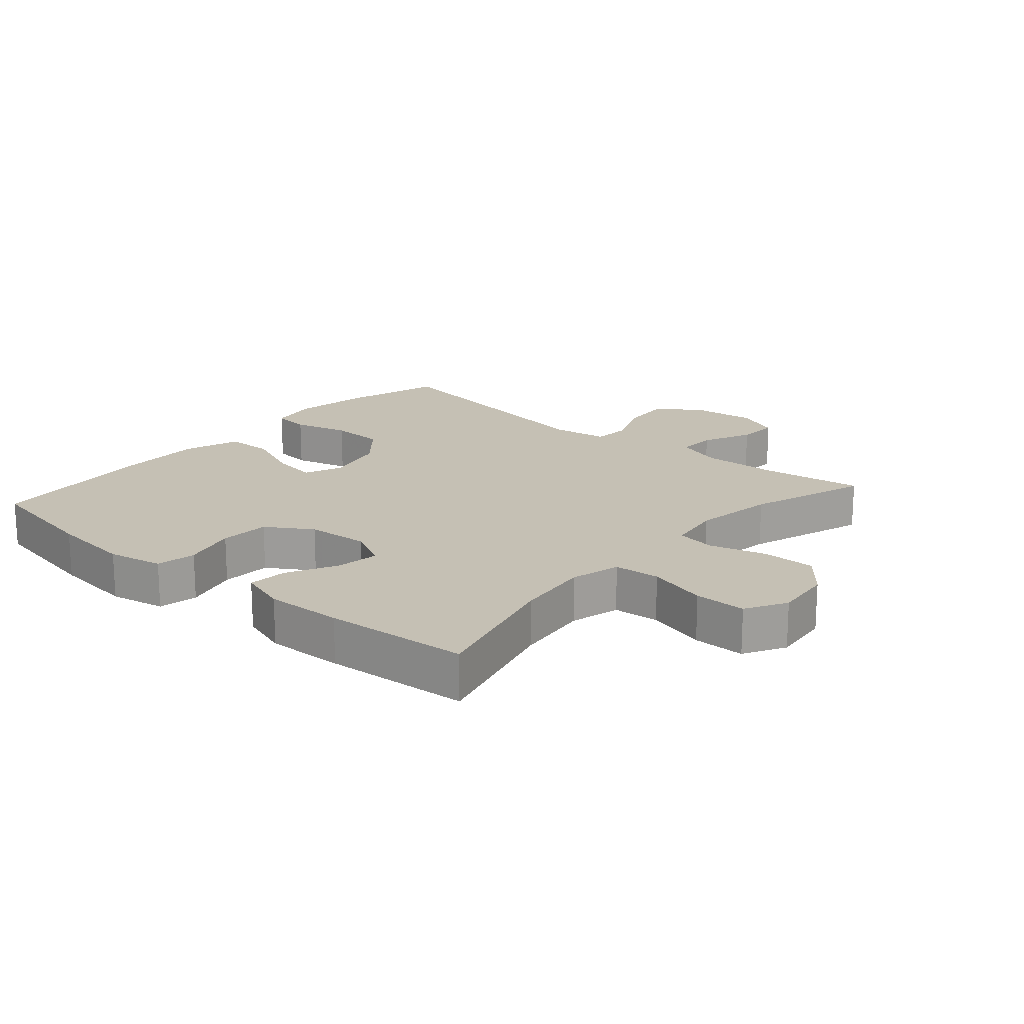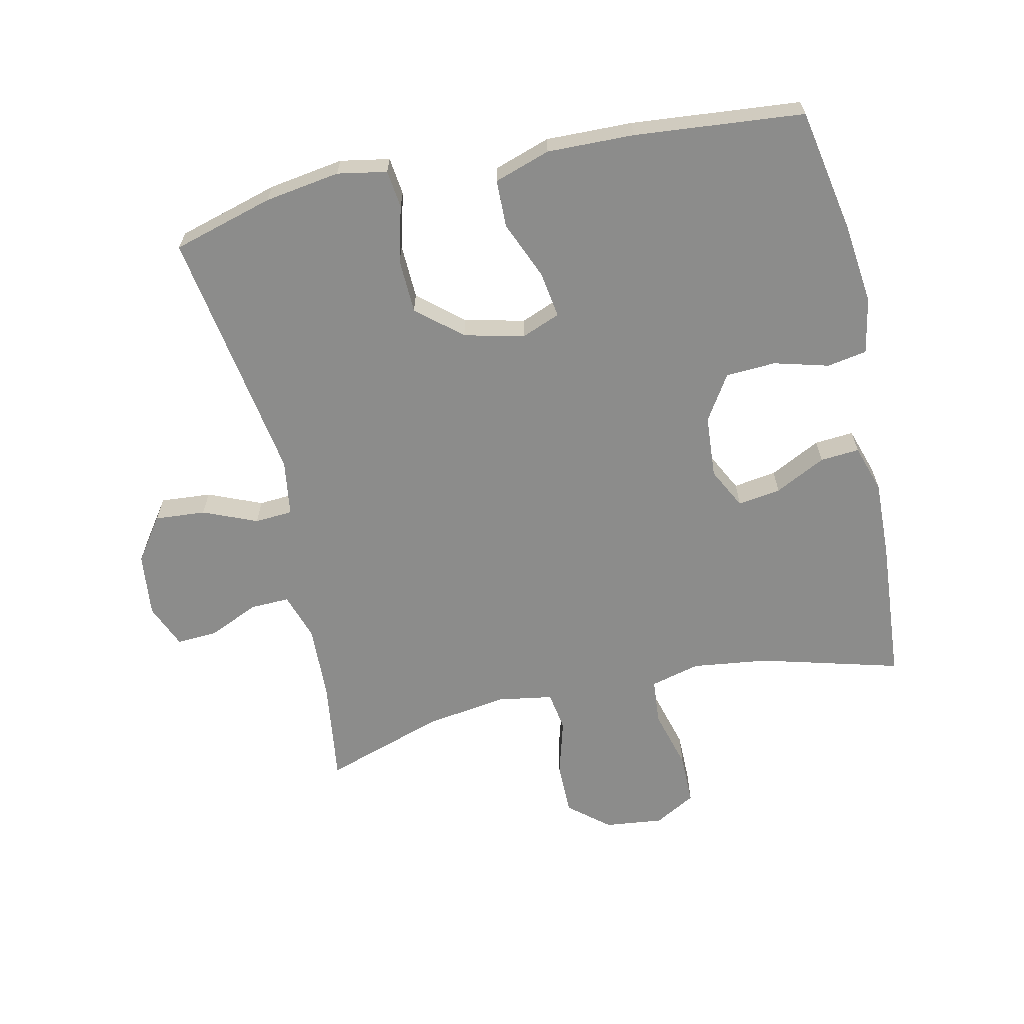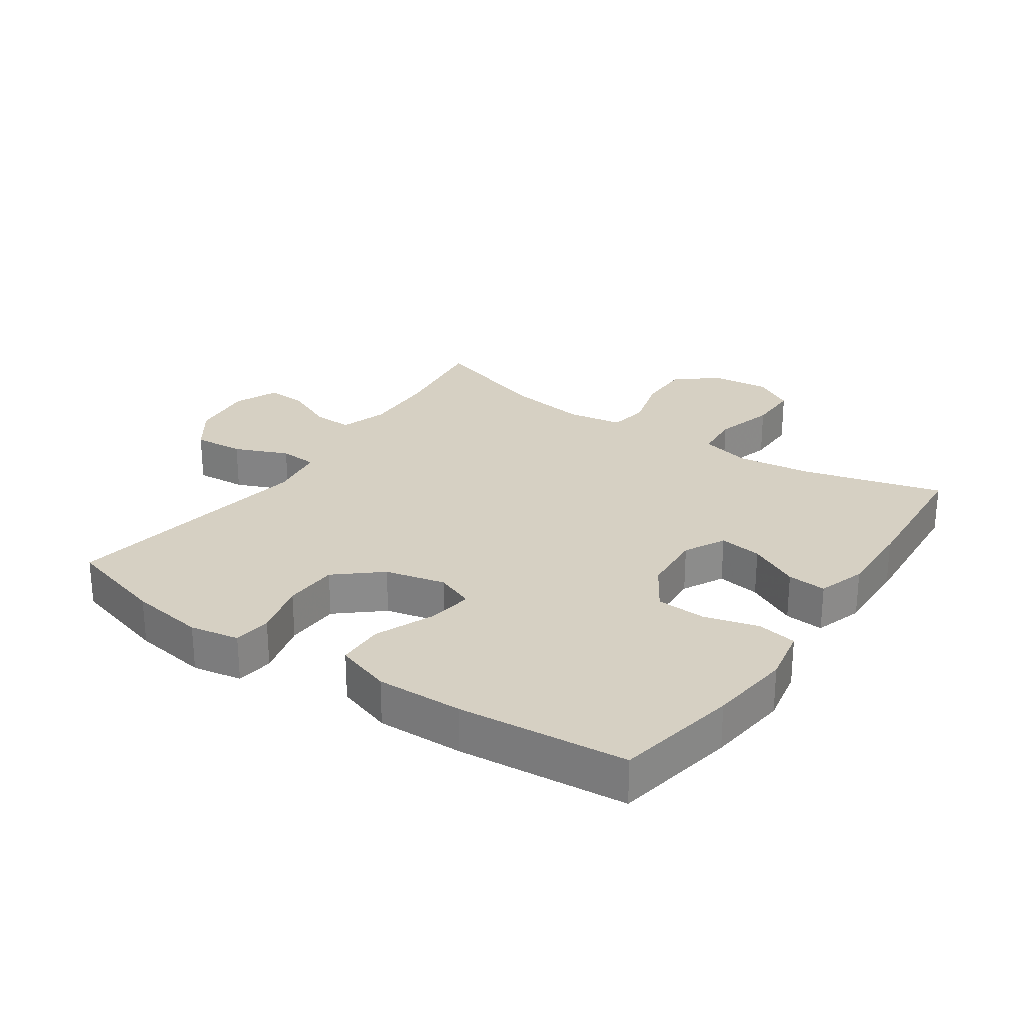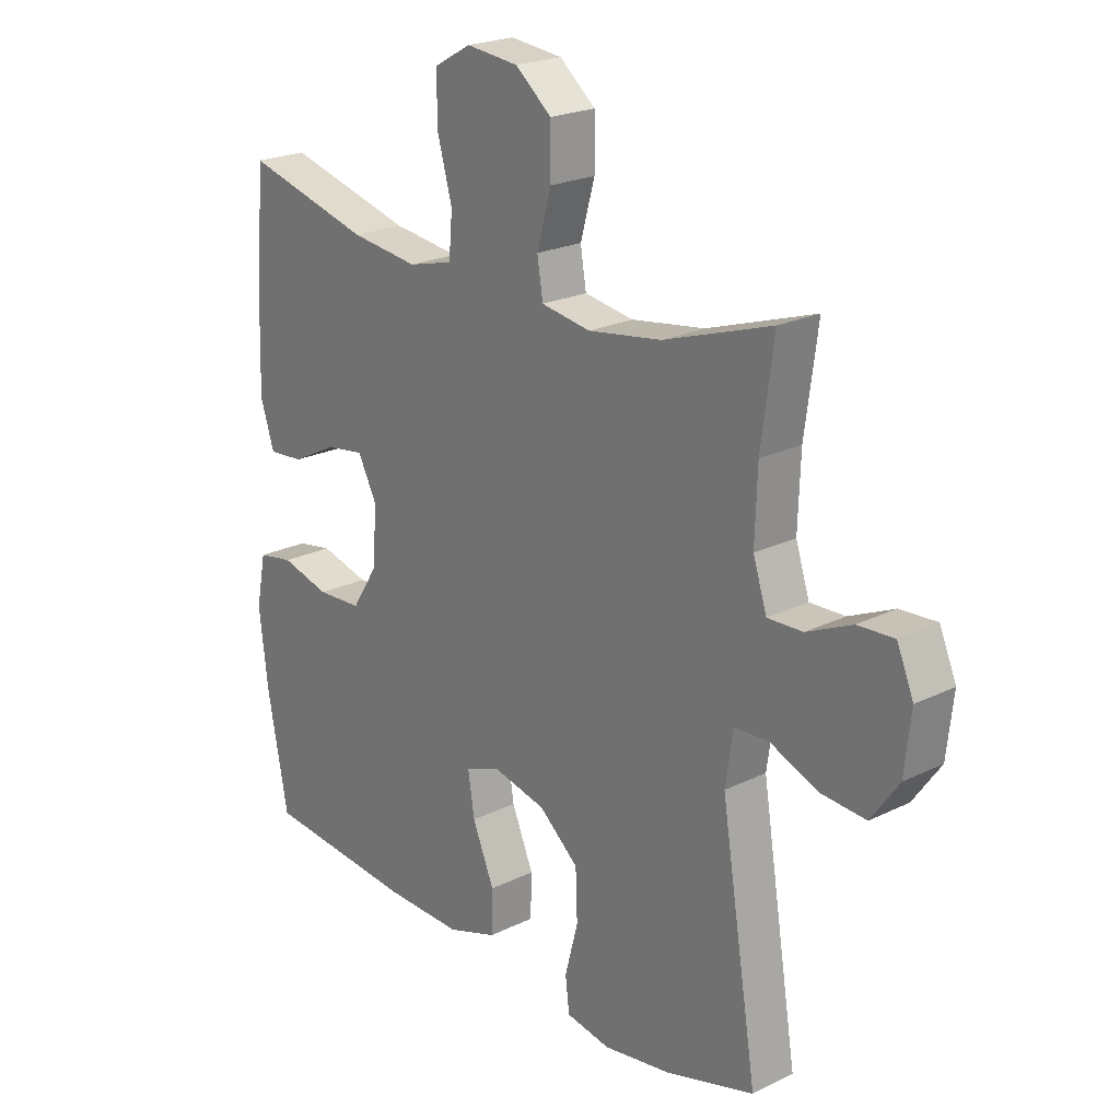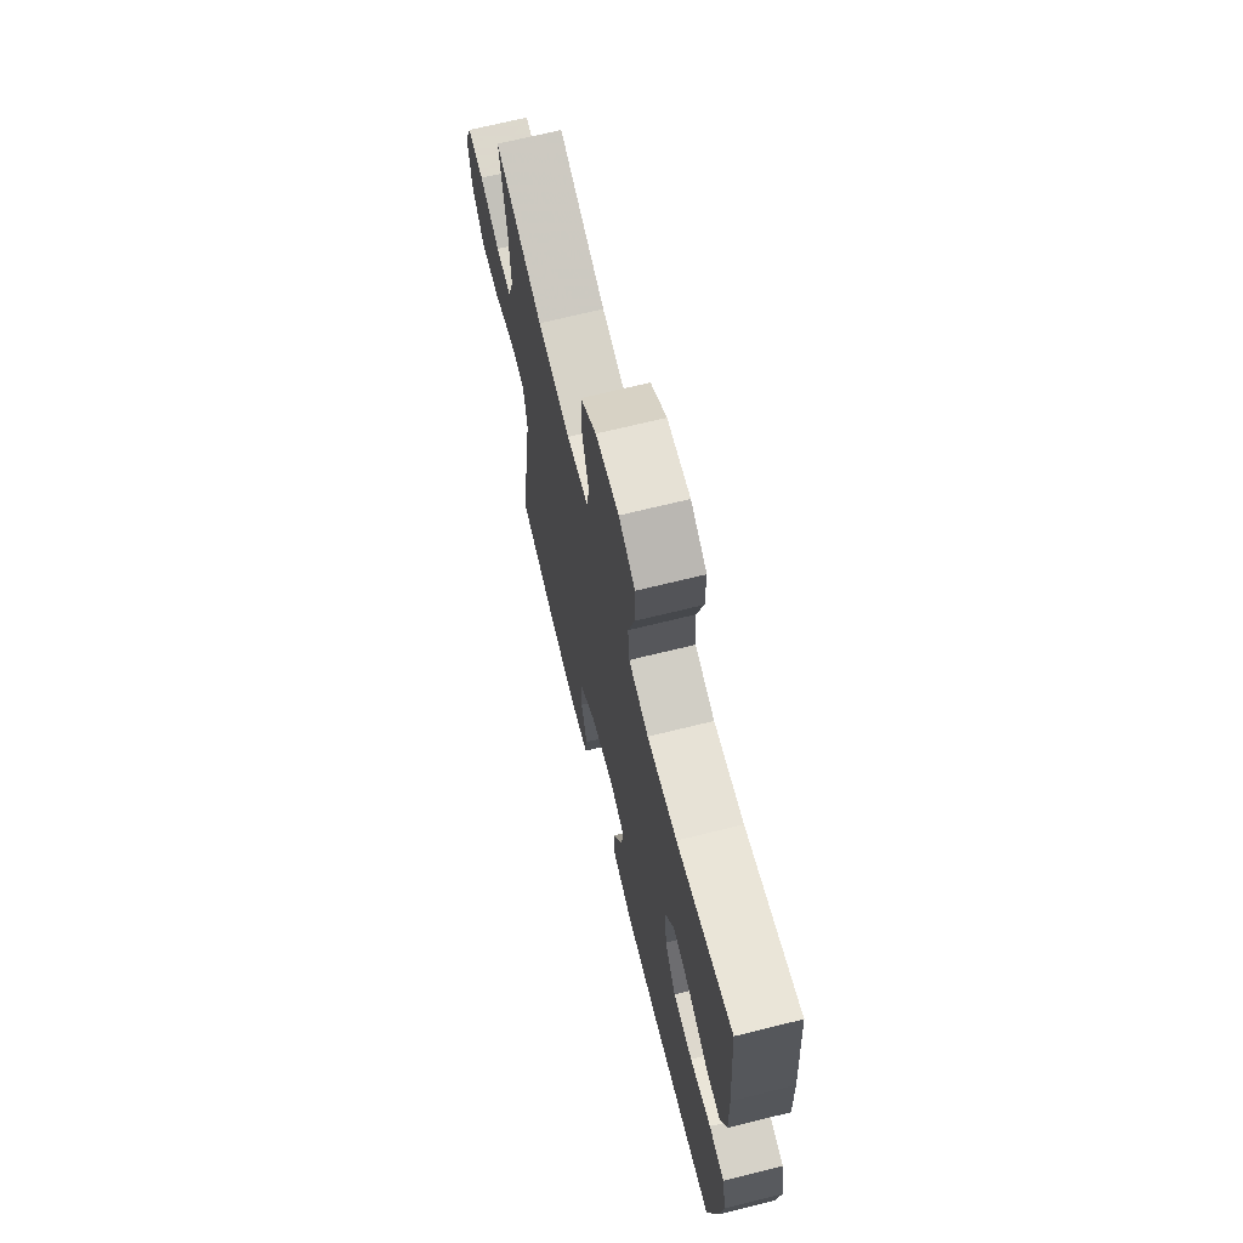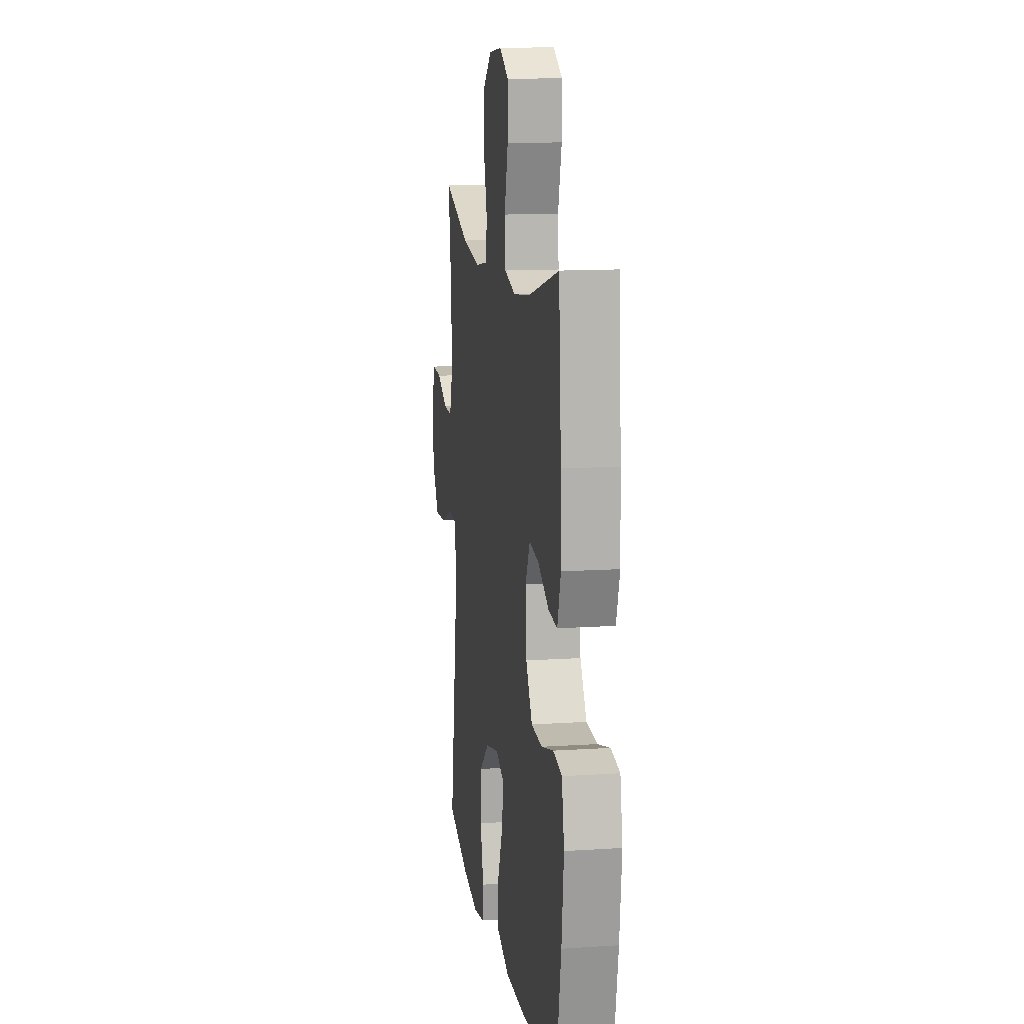
<metadata>
{"format":"obj","ext":"obj","renderer":"f3d","projection":"perspective","resolution":1024,"background":"white","views":[{"elev":18.4,"azim":-49.0,"up":"+Y"},{"elev":-64.1,"azim":-167.6,"up":"+Y"},{"elev":26.5,"azim":-145.6,"up":"+Y"},{"elev":22.1,"azim":49.4,"up":"+Z"},{"elev":69.5,"azim":-103.9,"up":"+Z"},{"elev":13.0,"azim":-98.6,"up":"+Z"}]}
</metadata>
<code>
v -0.5 0.07 0.5
v -0.281 0.07 0.441
v -0.163 0.07 0.426
v -0.085 0.07 0.446
v -0.079 0.07 0.518
v -0.105 0.07 0.612
v -0.105 0.07 0.693
v -0.041 0.07 0.729
v 0.05 0.07 0.719
v 0.113 0.07 0.667
v 0.113 0.07 0.584
v 0.088 0.07 0.495
v 0.098 0.07 0.433
v 0.184 0.07 0.419
v 0.312 0.07 0.438
v 0.5 0.07 0.5
v 0.478 0.07 0.337
v 0.474 0.07 0.22
v 0.498 0.07 0.146
v 0.559 0.07 0.148
v 0.637 0.07 0.183
v 0.701 0.07 0.187
v 0.73 0.07 0.118
v 0.719 0.07 0.018
v 0.671 0.07 -0.05
v 0.592 0.07 -0.044
v 0.508 0.07 -0.009
v 0.449 0.07 -0.013
v 0.436 0.07 -0.101
v 0.5 0.07 -0.5
v 0.343 0.07 -0.545
v 0.226 0.07 -0.563
v 0.149 0.07 -0.549
v 0.142 0.07 -0.49
v 0.165 0.07 -0.403
v 0.162 0.07 -0.318
v 0.093 0.07 -0.259
v -0.001 0.07 -0.237
v -0.061 0.07 -0.261
v -0.05 0.07 -0.333
v -0.012 0.07 -0.424
v -0.014 0.07 -0.498
v -0.101 0.07 -0.527
v -0.236 0.07 -0.524
v -0.5 0.07 -0.5
v -0.536 0.07 -0.308
v -0.551 0.07 -0.179
v -0.534 0.07 -0.092
v -0.472 0.07 -0.081
v -0.387 0.07 -0.104
v -0.309 0.07 -0.1
v -0.264 0.07 -0.029
v -0.257 0.07 0.069
v -0.29 0.07 0.133
v -0.357 0.07 0.123
v -0.436 0.07 0.083
v -0.497 0.07 0.078
v -0.521 0.07 0.153
v -0.517 0.07 0.274
v -0.5 0 0.5
v -0.281 0 0.441
v -0.163 0 0.426
v -0.085 0 0.446
v -0.079 0 0.518
v -0.105 0 0.612
v -0.105 0 0.693
v -0.041 0 0.729
v 0.05 0 0.719
v 0.113 0 0.667
v 0.113 0 0.584
v 0.088 0 0.495
v 0.098 0 0.433
v 0.184 0 0.419
v 0.312 0 0.438
v 0.5 0 0.5
v 0.478 0 0.337
v 0.474 0 0.22
v 0.498 0 0.146
v 0.559 0 0.148
v 0.637 0 0.183
v 0.701 0 0.187
v 0.73 0 0.118
v 0.719 0 0.018
v 0.671 0 -0.05
v 0.592 0 -0.044
v 0.508 0 -0.009
v 0.449 0 -0.013
v 0.436 0 -0.101
v 0.5 0 -0.5
v 0.343 0 -0.545
v 0.226 0 -0.563
v 0.149 0 -0.549
v 0.142 0 -0.49
v 0.165 0 -0.403
v 0.162 0 -0.318
v 0.093 0 -0.259
v -0.001 0 -0.237
v -0.061 0 -0.261
v -0.05 0 -0.333
v -0.012 0 -0.424
v -0.014 0 -0.498
v -0.101 0 -0.527
v -0.236 0 -0.524
v -0.5 0 -0.5
v -0.536 0 -0.308
v -0.551 0 -0.179
v -0.534 0 -0.092
v -0.472 0 -0.081
v -0.387 0 -0.104
v -0.309 0 -0.1
v -0.264 0 -0.029
v -0.257 0 0.069
v -0.29 0 0.133
v -0.357 0 0.123
v -0.436 0 0.083
v -0.497 0 0.078
v -0.521 0 0.153
v -0.517 0 0.274
f 58 59 1 2
f 55 56 57 58
f 54 55 58 2
f 53 54 2 3
f 52 53 3 4
f 47 48 49 50
f 47 50 51
f 46 47 51
f 45 46 51
f 44 45 51 52
f 40 41 42 43
f 39 40 43 44
f 32 33 34 35
f 32 35 36
f 29 30 31 32
f 28 29 32 36
f 24 25 26 27
f 24 27 28
f 23 24 28
f 20 21 22 23
f 19 20 23 28
f 18 19 28 36
f 15 16 17
f 14 15 17 18
f 13 14 18 36
f 9 10 11 12
f 5 6 7 8
f 4 5 8 9
f 39 44 52 4
f 12 13 36 37
f 12 37 38
f 12 38 39
f 4 9 12 39
f 61 60 118 117
f 117 116 115 114
f 61 117 114 113
f 62 61 113 112
f 63 62 112 111
f 109 108 107 106
f 110 109 106
f 110 106 105
f 110 105 104
f 111 110 104 103
f 102 101 100 99
f 103 102 99 98
f 94 93 92 91
f 95 94 91
f 91 90 89 88
f 95 91 88 87
f 86 85 84 83
f 87 86 83
f 87 83 82
f 82 81 80 79
f 87 82 79 78
f 95 87 78 77
f 76 75 74
f 77 76 74 73
f 95 77 73 72
f 71 70 69 68
f 67 66 65 64
f 68 67 64 63
f 63 111 103 98
f 96 95 72 71
f 97 96 71
f 98 97 71
f 98 71 68 63
f 1 60 61 2
f 2 61 62 3
f 3 62 63 4
f 4 63 64 5
f 5 64 65 6
f 6 65 66 7
f 7 66 67 8
f 8 67 68 9
f 9 68 69 10
f 10 69 70 11
f 11 70 71 12
f 12 71 72 13
f 13 72 73 14
f 14 73 74 15
f 15 74 75 16
f 16 75 76 17
f 17 76 77 18
f 18 77 78 19
f 19 78 79 20
f 20 79 80 21
f 21 80 81 22
f 22 81 82 23
f 23 82 83 24
f 24 83 84 25
f 25 84 85 26
f 26 85 86 27
f 27 86 87 28
f 28 87 88 29
f 29 88 89 30
f 30 89 90 31
f 31 90 91 32
f 32 91 92 33
f 33 92 93 34
f 34 93 94 35
f 35 94 95 36
f 36 95 96 37
f 37 96 97 38
f 38 97 98 39
f 39 98 99 40
f 40 99 100 41
f 41 100 101 42
f 42 101 102 43
f 43 102 103 44
f 44 103 104 45
f 45 104 105 46
f 46 105 106 47
f 47 106 107 48
f 48 107 108 49
f 49 108 109 50
f 50 109 110 51
f 51 110 111 52
f 52 111 112 53
f 53 112 113 54
f 54 113 114 55
f 55 114 115 56
f 56 115 116 57
f 57 116 117 58
f 58 117 118 59
f 59 118 60 1

</code>
